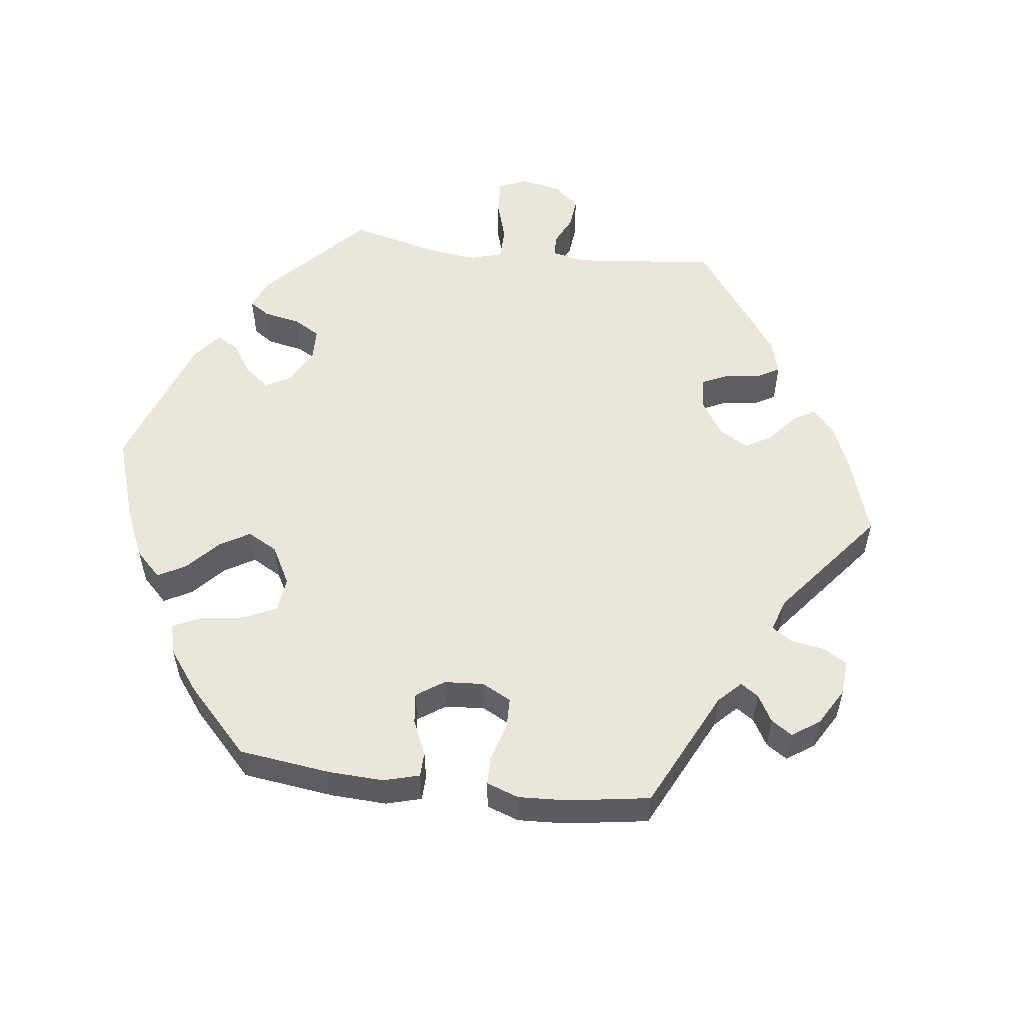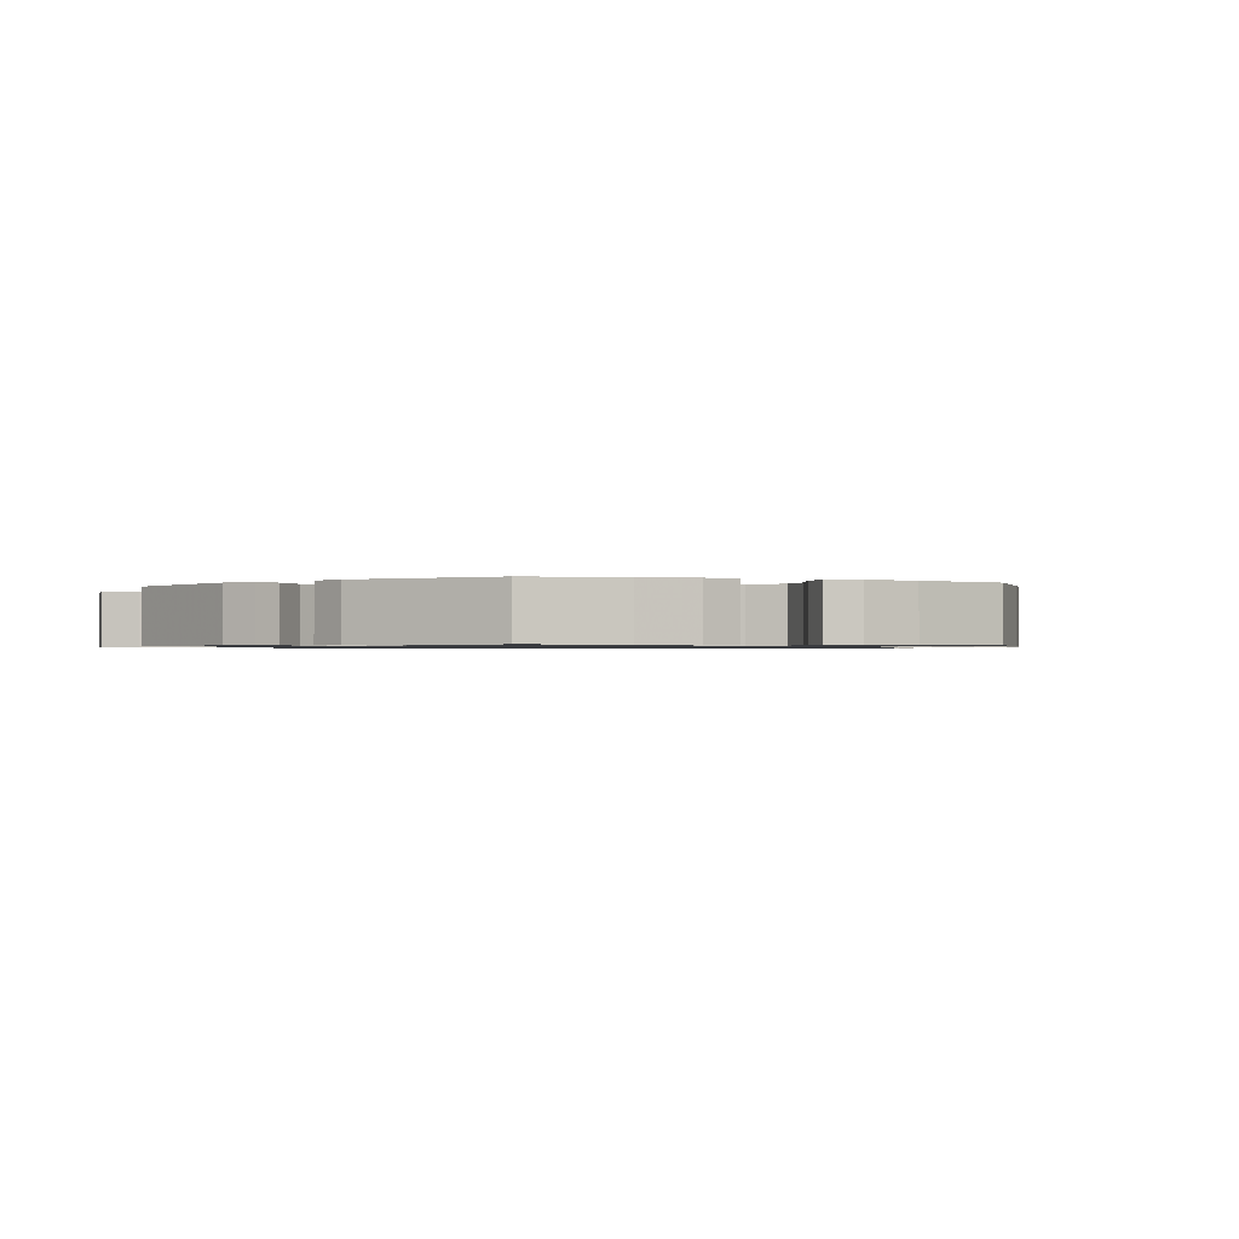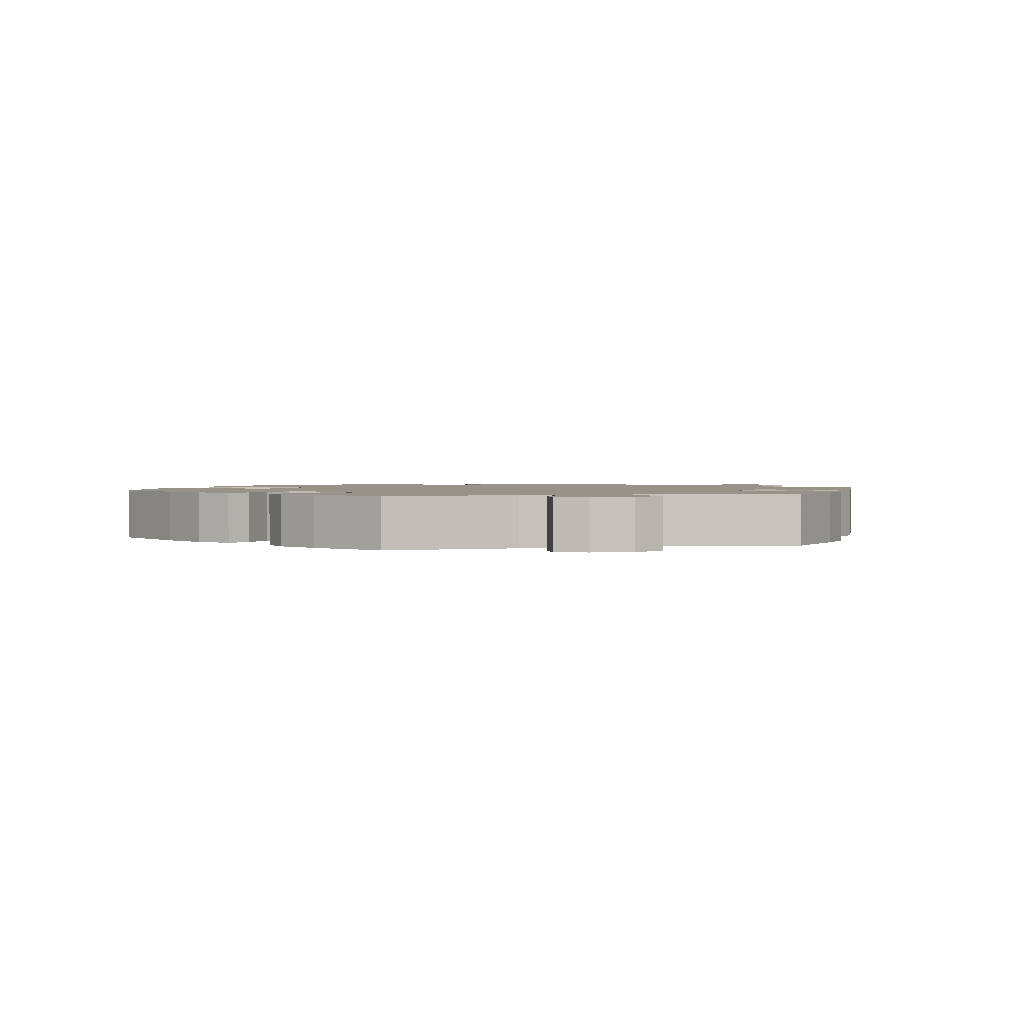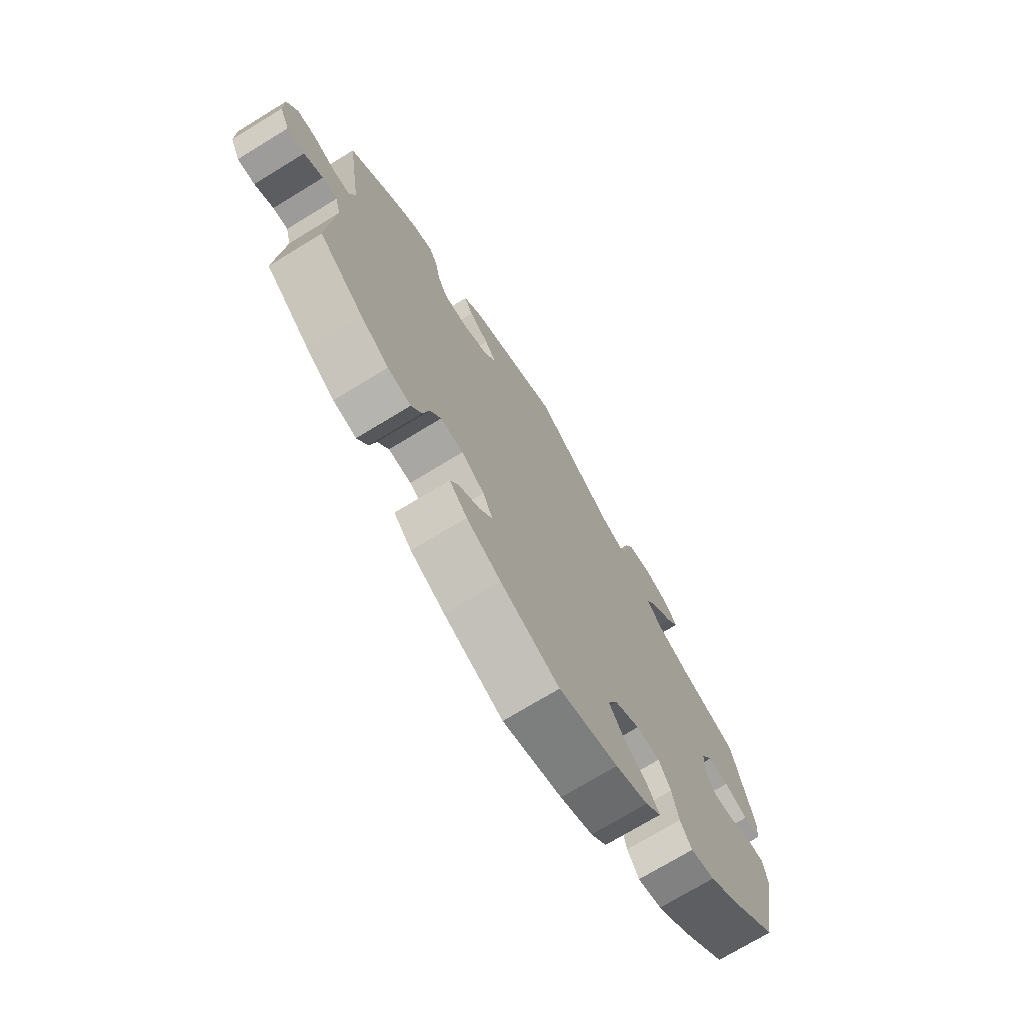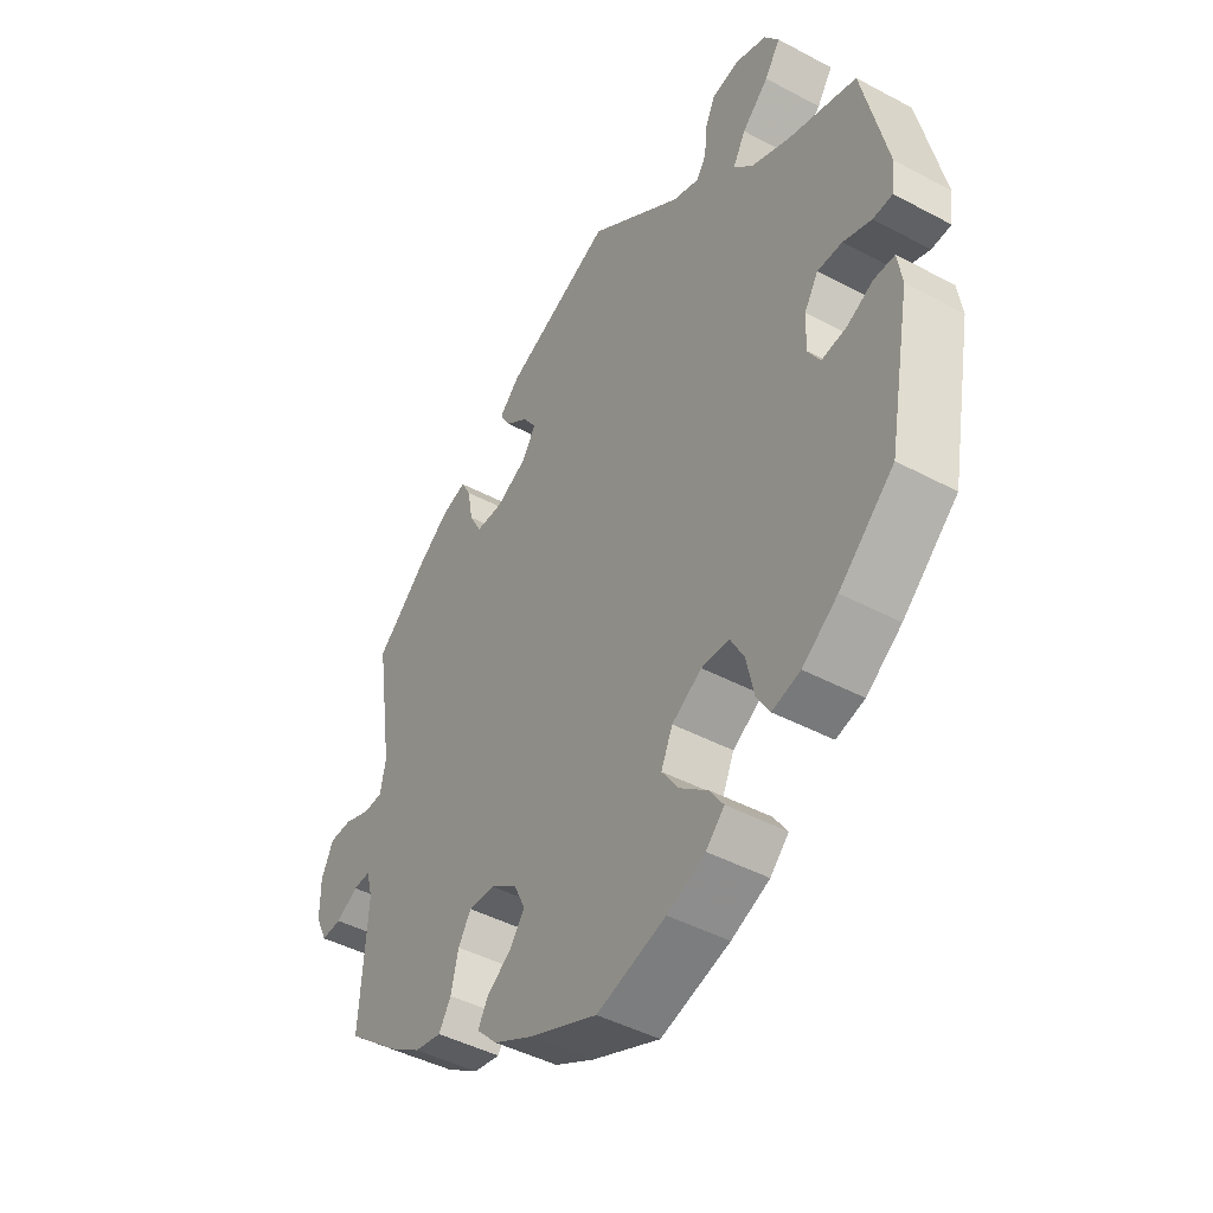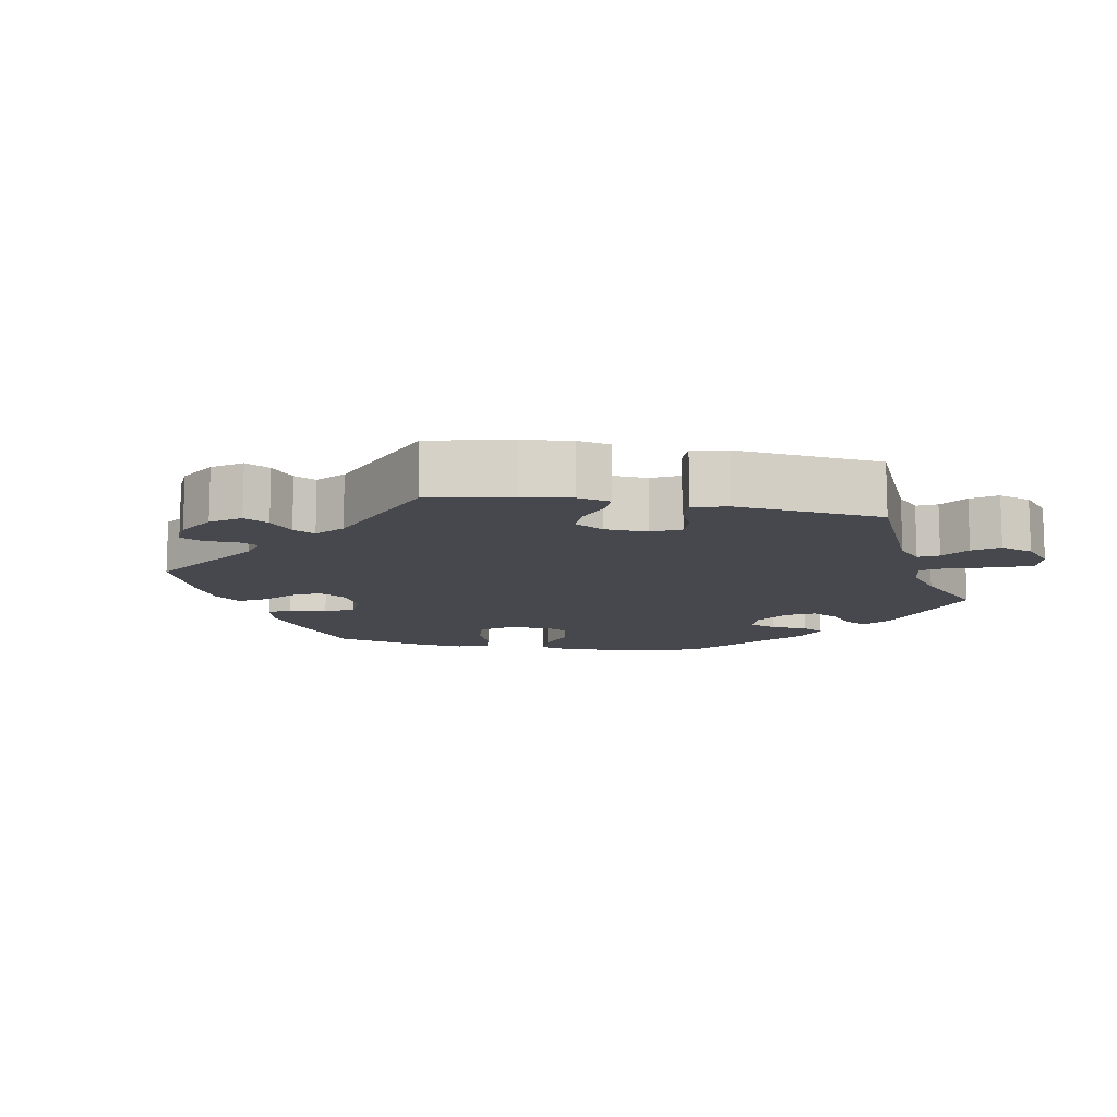
<metadata>
{"format":"obj","ext":"obj","renderer":"f3d","projection":"perspective","resolution":1024,"background":"white","views":[{"elev":54.7,"azim":-142.7,"up":"+Y"},{"elev":-0.9,"azim":128.6,"up":"+Y"},{"elev":1.6,"azim":-104.0,"up":"+Y"},{"elev":-72.8,"azim":-58.6,"up":"+Z"},{"elev":-44.6,"azim":58.1,"up":"+Z"},{"elev":-11.8,"azim":-40.4,"up":"+Y"}]}
</metadata>
<code>
v 0.164 0.07 0.459
v 0.21 0.07 0.444
v 0.227 0.07 0.47
v 0.231 0.07 0.517
v 0.249 0.07 0.556
v 0.297 0.07 0.565
v 0.351 0.07 0.546
v 0.376 0.07 0.511
v 0.349 0.07 0.47
v 0.303 0.07 0.427
v 0.281 0.07 0.387
v 0.314 0.07 0.352
v 0.38 0.07 0.324
v 0.501 0.07 0.289
v 0.544 0.07 0.102
v 0.538 0.07 0.055
v 0.504 0.07 0.053
v 0.455 0.07 0.07
v 0.412 0.07 0.07
v 0.388 0.07 0.031
v 0.386 0.07 -0.025
v 0.407 0.07 -0.06
v 0.45 0.07 -0.054
v 0.496 0.07 -0.031
v 0.532 0.07 -0.031
v 0.54 0.07 -0.081
v 0.501 0.07 -0.289
v 0.406 0.07 -0.374
v 0.345 0.07 -0.418
v 0.296 0.07 -0.431
v 0.273 0.07 -0.393
v 0.26 0.07 -0.334
v 0.236 0.07 -0.291
v 0.188 0.07 -0.29
v 0.136 0.07 -0.322
v 0.116 0.07 -0.367
v 0.145 0.07 -0.409
v 0.194 0.07 -0.448
v 0.218 0.07 -0.483
v 0.186 0.07 -0.515
v 0.12 0.07 -0.543
v 0 0.07 -0.578
v -0.119 0.07 -0.528
v -0.188 0.07 -0.492
v -0.224 0.07 -0.455
v -0.207 0.07 -0.424
v -0.164 0.07 -0.393
v -0.138 0.07 -0.358
v -0.158 0.07 -0.316
v -0.204 0.07 -0.285
v -0.25 0.07 -0.283
v -0.272 0.07 -0.319
v -0.285 0.07 -0.373
v -0.306 0.07 -0.408
v -0.353 0.07 -0.399
v -0.41 0.07 -0.362
v -0.5 0.07 -0.289
v -0.487 0.07 -0.103
v -0.498 0.07 -0.061
v -0.528 0.07 -0.063
v -0.566 0.07 -0.085
v -0.601 0.07 -0.087
v -0.621 0.07 -0.045
v -0.621 0.07 0.016
v -0.6 0.07 0.06
v -0.561 0.07 0.061
v -0.516 0.07 0.044
v -0.482 0.07 0.046
v -0.472 0.07 0.093
v -0.501 0.07 0.288
v -0.413 0.07 0.367
v -0.358 0.07 0.408
v -0.314 0.07 0.422
v -0.297 0.07 0.391
v -0.288 0.07 0.34
v -0.267 0.07 0.301
v -0.22 0.07 0.301
v -0.167 0.07 0.328
v -0.142 0.07 0.366
v -0.165 0.07 0.399
v -0.205 0.07 0.429
v -0.223 0.07 0.46
v -0.187 0.07 0.495
v 0 0.07 0.578
v 0.164 0 0.459
v 0.21 0 0.444
v 0.227 0 0.47
v 0.231 0 0.517
v 0.249 0 0.556
v 0.297 0 0.565
v 0.351 0 0.546
v 0.376 0 0.511
v 0.349 0 0.47
v 0.303 0 0.427
v 0.281 0 0.387
v 0.314 0 0.352
v 0.38 0 0.324
v 0.501 0 0.289
v 0.544 0 0.102
v 0.538 0 0.055
v 0.504 0 0.053
v 0.455 0 0.07
v 0.412 0 0.07
v 0.388 0 0.031
v 0.386 0 -0.025
v 0.407 0 -0.06
v 0.45 0 -0.054
v 0.496 0 -0.031
v 0.532 0 -0.031
v 0.54 0 -0.081
v 0.501 0 -0.289
v 0.406 0 -0.374
v 0.345 0 -0.418
v 0.296 0 -0.431
v 0.273 0 -0.393
v 0.26 0 -0.334
v 0.236 0 -0.291
v 0.188 0 -0.29
v 0.136 0 -0.322
v 0.116 0 -0.367
v 0.145 0 -0.409
v 0.194 0 -0.448
v 0.218 0 -0.483
v 0.186 0 -0.515
v 0.12 0 -0.543
v 0 0 -0.578
v -0.119 0 -0.528
v -0.188 0 -0.492
v -0.224 0 -0.455
v -0.207 0 -0.424
v -0.164 0 -0.393
v -0.138 0 -0.358
v -0.158 0 -0.316
v -0.204 0 -0.285
v -0.25 0 -0.283
v -0.272 0 -0.319
v -0.285 0 -0.373
v -0.306 0 -0.408
v -0.353 0 -0.399
v -0.41 0 -0.362
v -0.5 0 -0.289
v -0.487 0 -0.103
v -0.498 0 -0.061
v -0.528 0 -0.063
v -0.566 0 -0.085
v -0.601 0 -0.087
v -0.621 0 -0.045
v -0.621 0 0.016
v -0.6 0 0.06
v -0.561 0 0.061
v -0.516 0 0.044
v -0.482 0 0.046
v -0.472 0 0.093
v -0.501 0 0.288
v -0.413 0 0.367
v -0.358 0 0.408
v -0.314 0 0.422
v -0.297 0 0.391
v -0.288 0 0.34
v -0.267 0 0.301
v -0.22 0 0.301
v -0.167 0 0.328
v -0.142 0 0.366
v -0.165 0 0.399
v -0.205 0 0.429
v -0.223 0 0.46
v -0.187 0 0.495
v 0 0 0.578
f 83 84 1
f 80 81 82 83
f 79 80 83 1
f 78 79 1 2
f 77 78 2
f 72 73 74 75
f 72 75 76
f 69 70 71 72
f 68 69 72 76
f 64 65 66 67
f 64 67 68
f 63 64 68
f 60 61 62 63
f 59 60 63 68
f 58 59 68 76
f 52 53 54 55
f 51 52 55 56
f 44 45 46 47
f 44 47 48
f 43 44 48
f 42 43 48
f 41 42 48 49
f 37 38 39 40
f 36 37 40 41
f 29 30 31 32
f 29 32 33
f 28 29 33
f 27 28 33
f 26 27 33 34
f 23 24 25 26
f 22 23 26 34
f 15 16 17 18
f 13 14 15 18
f 12 13 18 19
f 11 12 19 20
f 7 8 9 10
f 7 10 11
f 6 7 11
f 3 4 5 6
f 2 3 6 11
f 77 2 11 20
f 51 56 57 58
f 50 51 58 76
f 49 50 76 77
f 36 41 49 77
f 21 22 34 35
f 77 20 21 35
f 35 36 77
f 85 168 167
f 167 166 165 164
f 85 167 164 163
f 86 85 163 162
f 86 162 161
f 159 158 157 156
f 160 159 156
f 156 155 154 153
f 160 156 153 152
f 151 150 149 148
f 152 151 148
f 152 148 147
f 147 146 145 144
f 152 147 144 143
f 160 152 143 142
f 139 138 137 136
f 140 139 136 135
f 131 130 129 128
f 132 131 128
f 132 128 127
f 132 127 126
f 133 132 126 125
f 124 123 122 121
f 125 124 121 120
f 116 115 114 113
f 117 116 113
f 117 113 112
f 117 112 111
f 118 117 111 110
f 110 109 108 107
f 118 110 107 106
f 102 101 100 99
f 102 99 98 97
f 103 102 97 96
f 104 103 96 95
f 94 93 92 91
f 95 94 91
f 95 91 90
f 90 89 88 87
f 95 90 87 86
f 104 95 86 161
f 142 141 140 135
f 160 142 135 134
f 161 160 134 133
f 161 133 125 120
f 119 118 106 105
f 119 105 104 161
f 161 120 119
f 1 85 86 2
f 2 86 87 3
f 3 87 88 4
f 4 88 89 5
f 5 89 90 6
f 6 90 91 7
f 7 91 92 8
f 8 92 93 9
f 9 93 94 10
f 10 94 95 11
f 11 95 96 12
f 12 96 97 13
f 13 97 98 14
f 14 98 99 15
f 15 99 100 16
f 16 100 101 17
f 17 101 102 18
f 18 102 103 19
f 19 103 104 20
f 20 104 105 21
f 21 105 106 22
f 22 106 107 23
f 23 107 108 24
f 24 108 109 25
f 25 109 110 26
f 26 110 111 27
f 27 111 112 28
f 28 112 113 29
f 29 113 114 30
f 30 114 115 31
f 31 115 116 32
f 32 116 117 33
f 33 117 118 34
f 34 118 119 35
f 35 119 120 36
f 36 120 121 37
f 37 121 122 38
f 38 122 123 39
f 39 123 124 40
f 40 124 125 41
f 41 125 126 42
f 42 126 127 43
f 43 127 128 44
f 44 128 129 45
f 45 129 130 46
f 46 130 131 47
f 47 131 132 48
f 48 132 133 49
f 49 133 134 50
f 50 134 135 51
f 51 135 136 52
f 52 136 137 53
f 53 137 138 54
f 54 138 139 55
f 55 139 140 56
f 56 140 141 57
f 57 141 142 58
f 58 142 143 59
f 59 143 144 60
f 60 144 145 61
f 61 145 146 62
f 62 146 147 63
f 63 147 148 64
f 64 148 149 65
f 65 149 150 66
f 66 150 151 67
f 67 151 152 68
f 68 152 153 69
f 69 153 154 70
f 70 154 155 71
f 71 155 156 72
f 72 156 157 73
f 73 157 158 74
f 74 158 159 75
f 75 159 160 76
f 76 160 161 77
f 77 161 162 78
f 78 162 163 79
f 79 163 164 80
f 80 164 165 81
f 81 165 166 82
f 82 166 167 83
f 83 167 168 84
f 84 168 85 1

</code>
